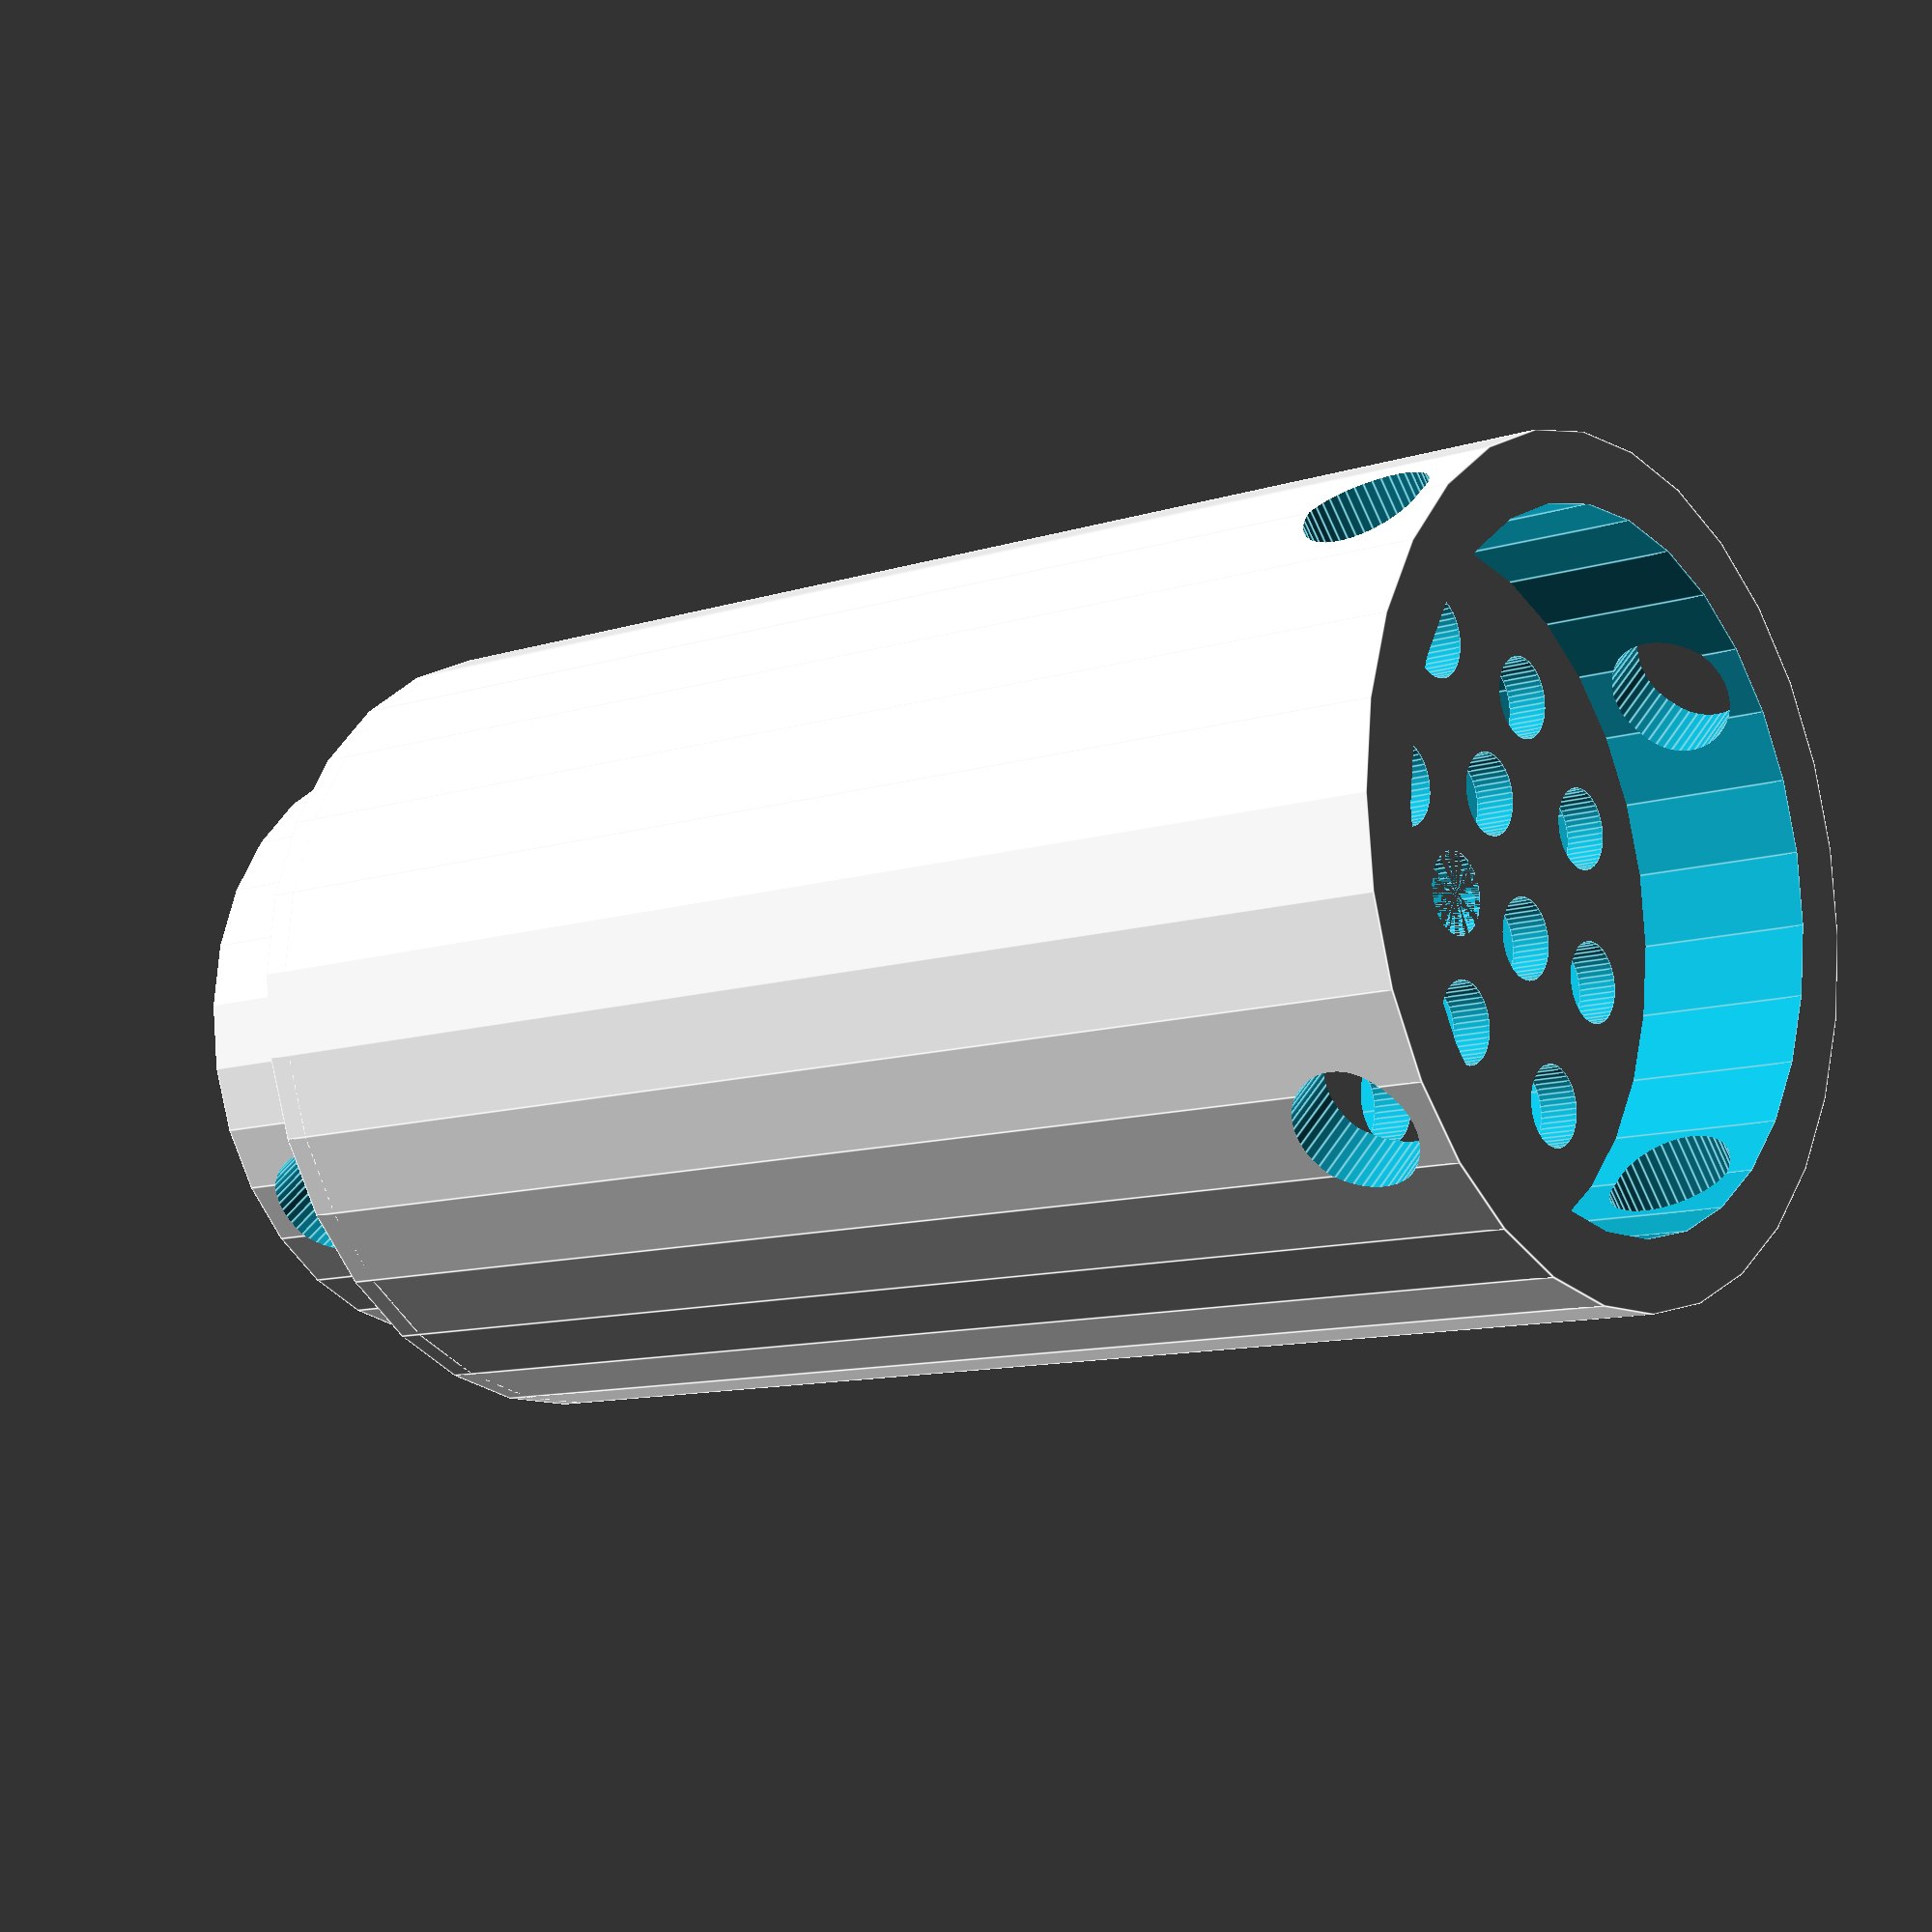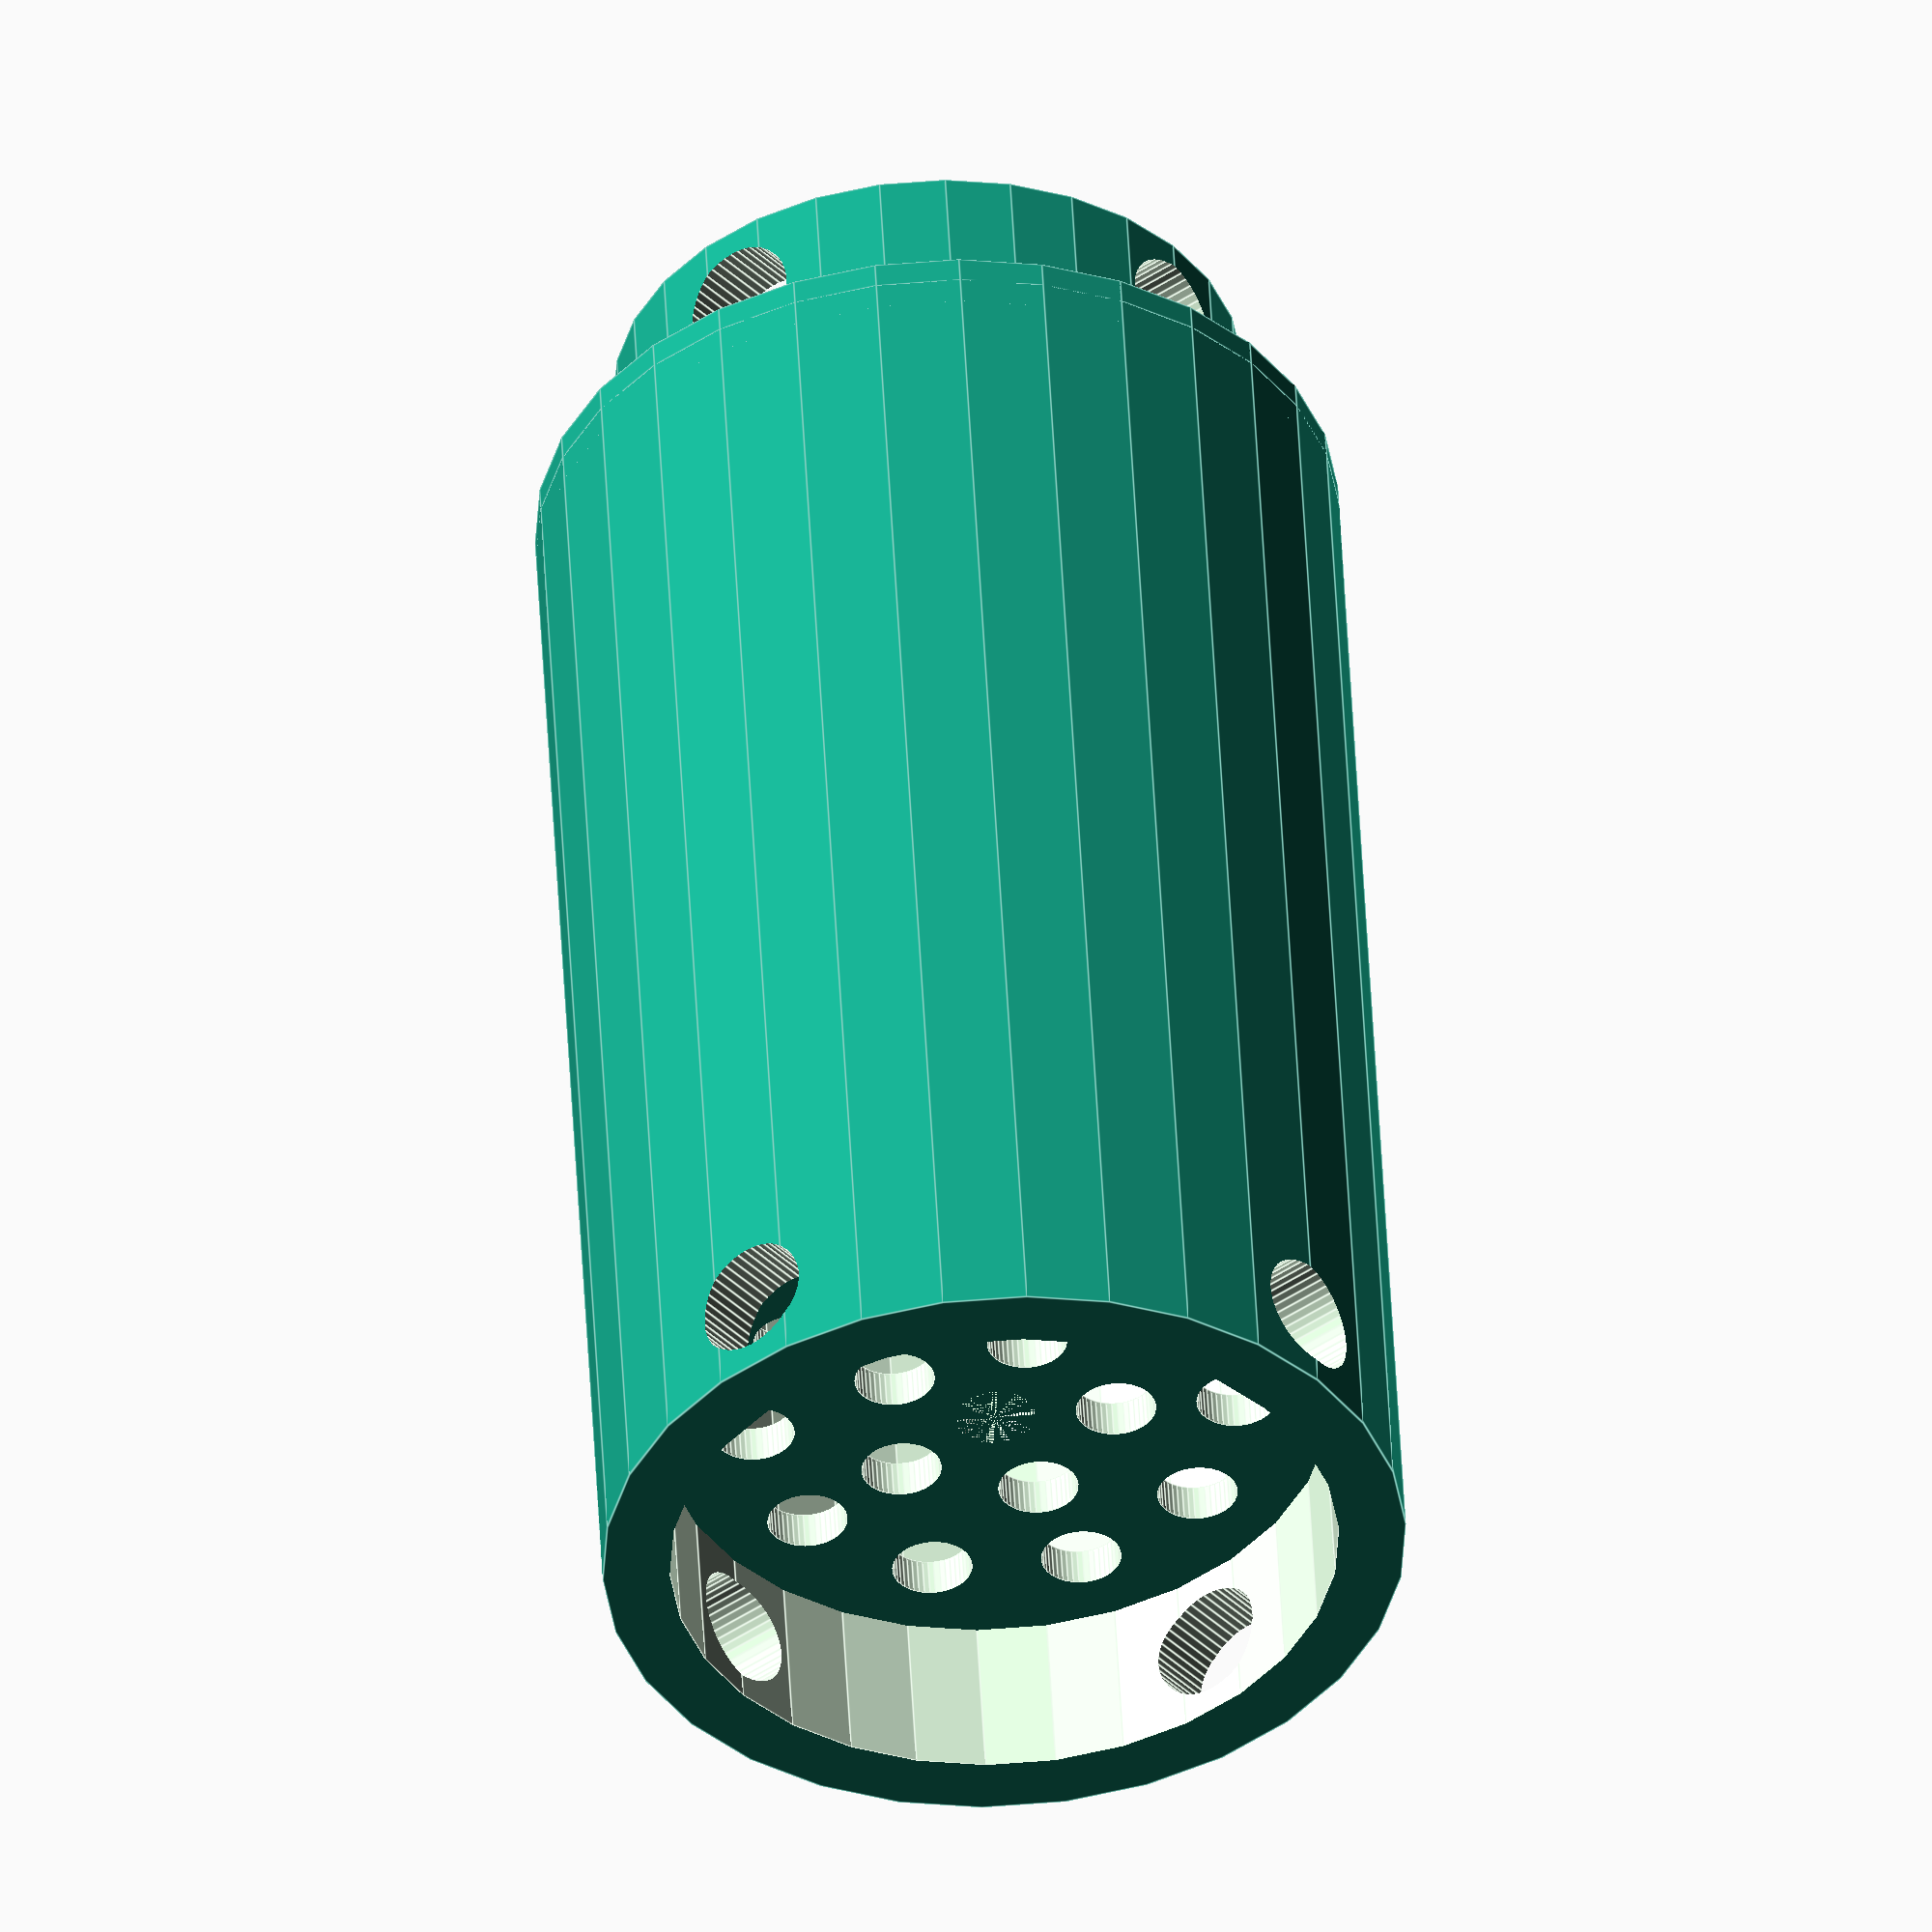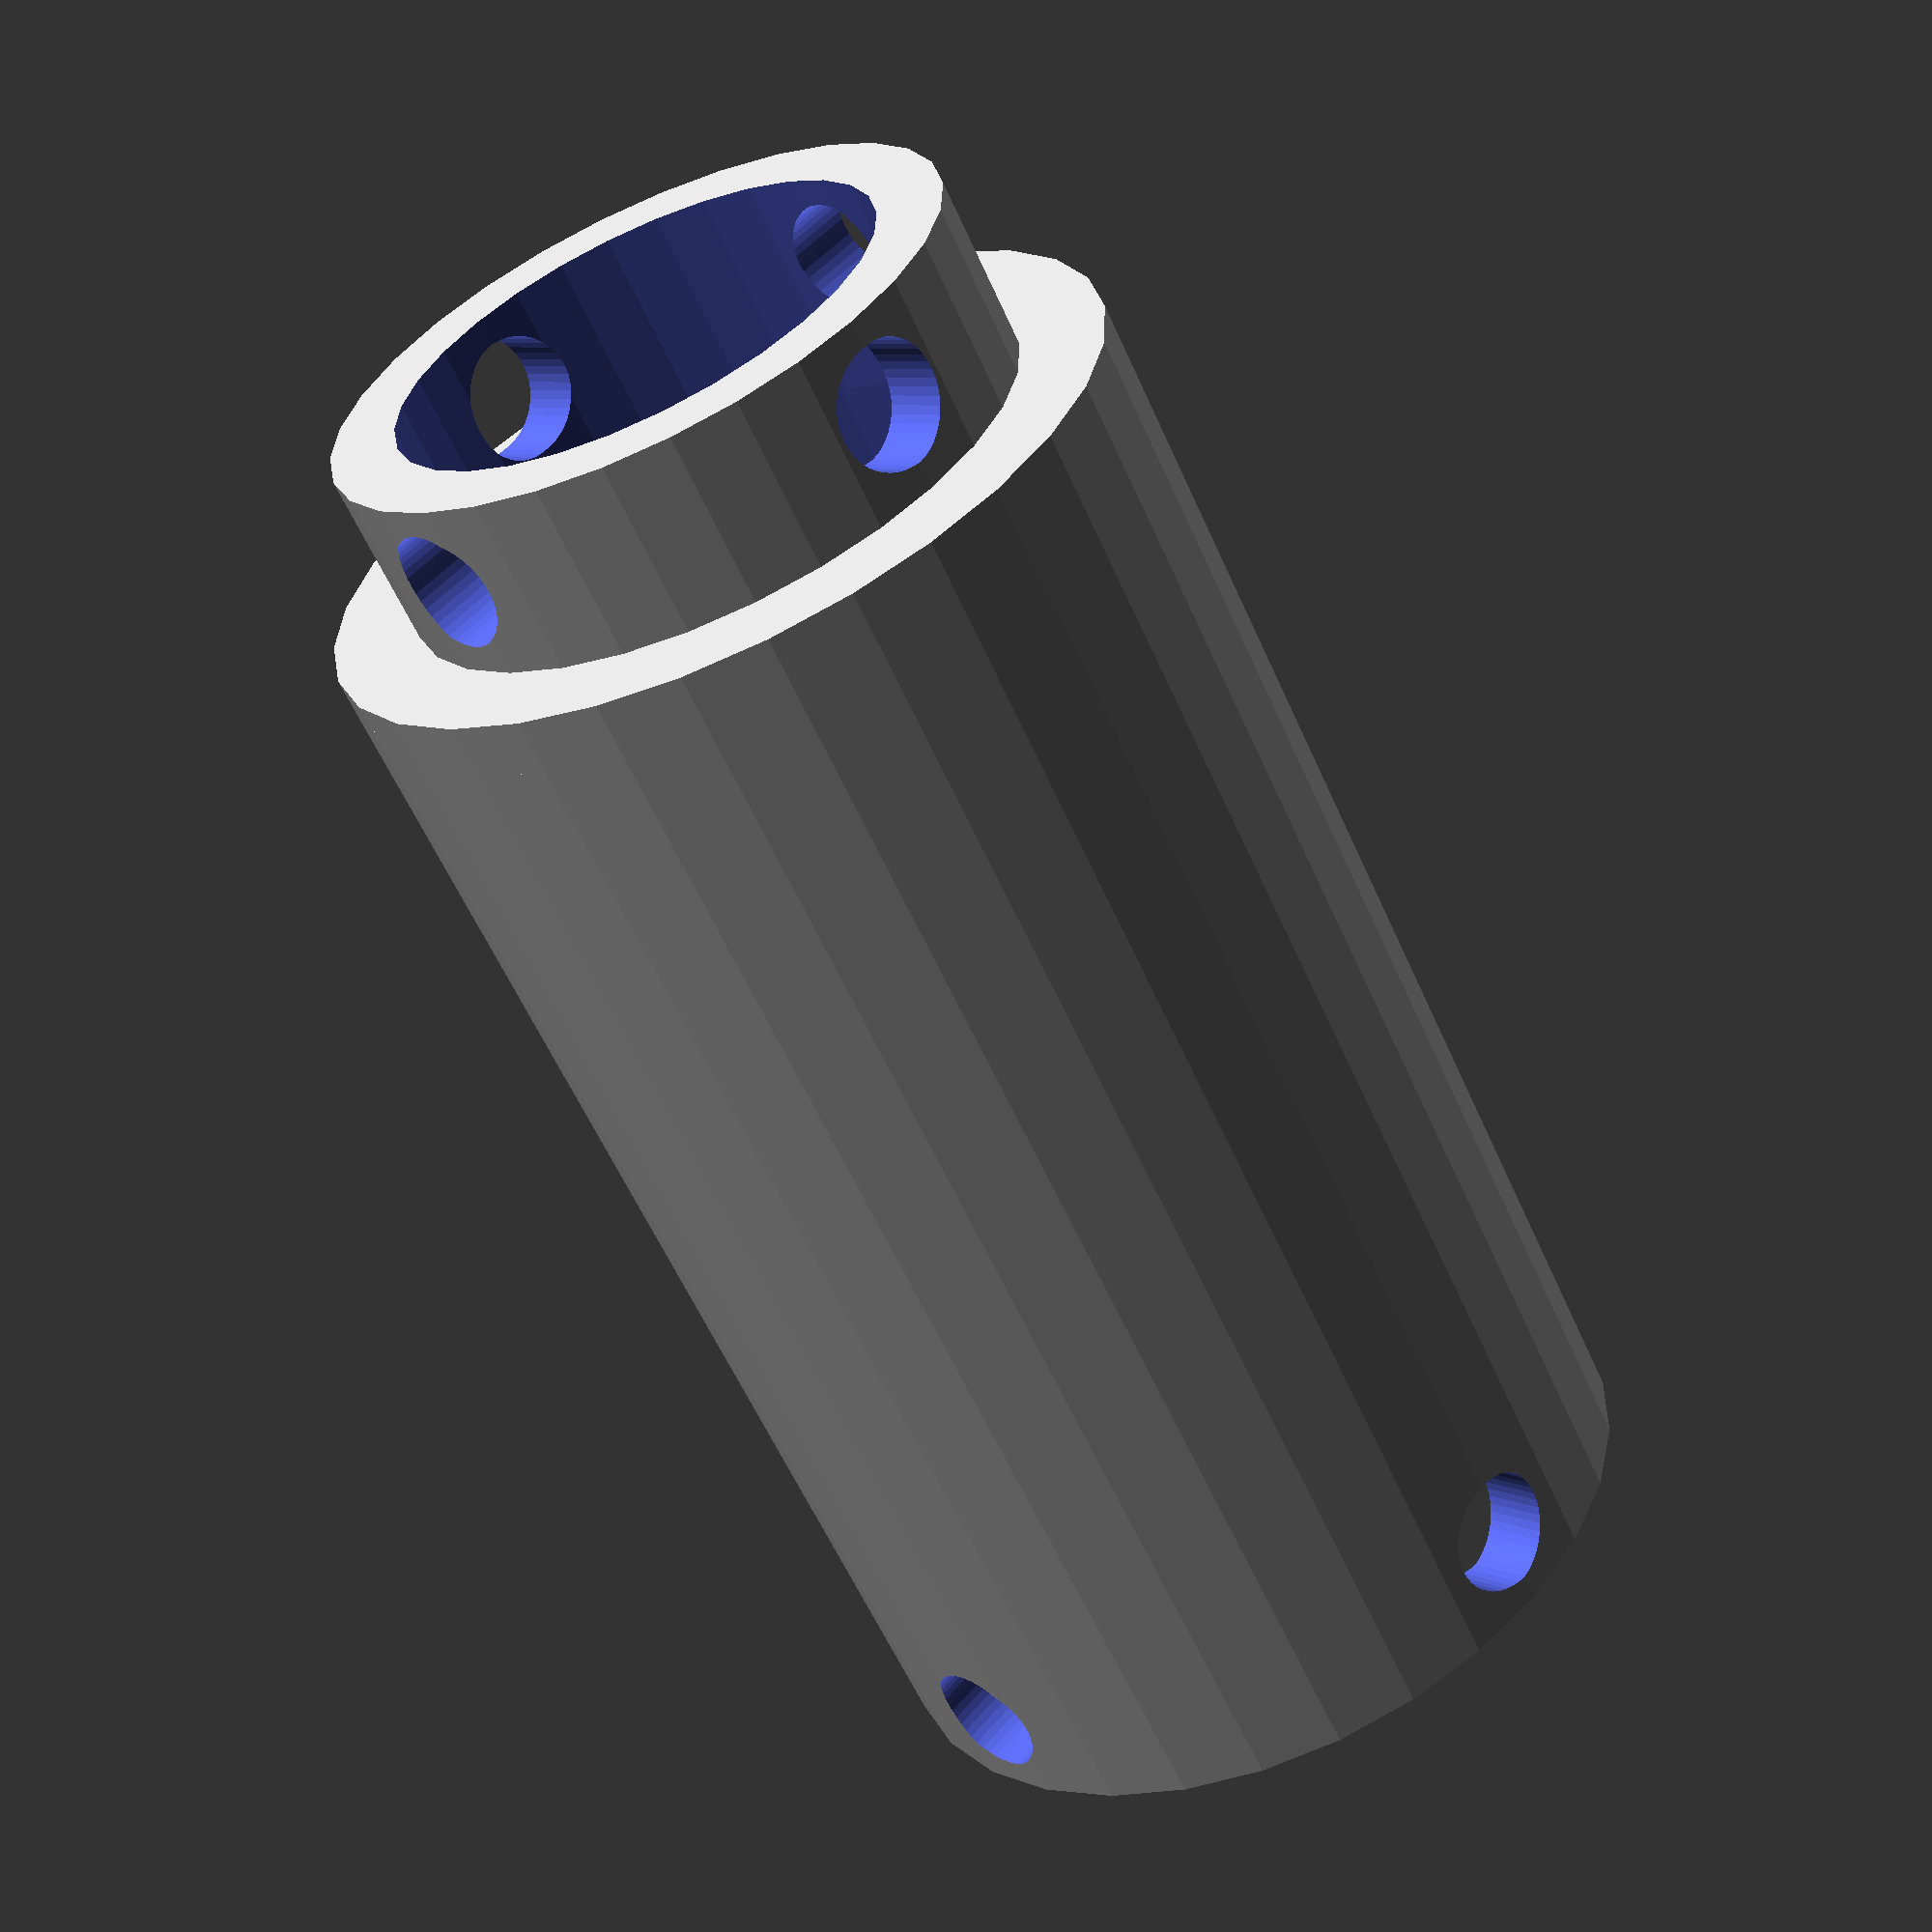
<openscad>
tolerance = 0.015;
hole_radius = 0.045;
grid_hole_radius = 0.03;
outer_radius = 0.3;
thickness = 0.05;
hole_attach_height = 0.02;
attach_thickness = 0.02;

//parameters that don't have to be defined explicitly
eps = tolerance/100;
inner_radius = outer_radius - thickness;
fn = outer_radius * 100;
fnh = hole_radius * 1000;

module angled_cylinder(angle_deg_y, _h, _r, angle_deg_x = 0) {
    rotate([angle_deg_x, angle_deg_y, 0]) { // Rotate the cylinder 
            cylinder(h = _h, r = _r, center = true, $fn = fnh);
        }
}

module hole(_h) {
    cylinder(h = _h, r = grid_hole_radius, $fn = fnh);
}

//makes circle of holes
module circular_grid(_h, _r, _n) {
    for (i = [0:_n-1]) {
        angle = i * 360 / _n;
        x_pos = _r * cos(angle);
        y_pos = _r * sin(angle);
        translate([x_pos, y_pos, -eps]) {
            hole(_h);
        }
    }
}

//makes grid of holes
module hole_grid(hole_height, grid_h) {
    translate([0,0,hole_height]) {
        difference() {
            //cylinder
            cylinder(h = grid_h, r = (inner_radius + outer_radius)/2, 
                center=false, $fn = fn);
            //holes
            for (i = [0 : hole_radius * 2 : inner_radius - grid_hole_radius * 2]) {
                circular_grid(grid_h + eps*2, i, ceil(6.28*i/(grid_hole_radius*4)));
            }
            
        } 
    }
}

//makes curve of CSC
module curve(_radius, _twist, _turning_angle, _turning_radius) {
    rotate([90,0,_twist])
    translate([-_turning_radius, 0, 0])
    rotate_extrude(angle=_turning_angle, convexity=100, $fn = fn)
    translate([_turning_radius, 0]) circle(_radius);
}

module CSC(_r, _t1, _ta1, _tr1, _h, _t2, _ta2, _tr2, is_inner) {
    //intermediate positions
    pos1 = (-_tr1 + sqrt(_tr1*_tr1 - pow(_tr1*sin(_ta1),2)));
    pos2 = (-_tr2 + sqrt(_tr2*_tr2 - pow(_tr2*sin(_ta2),2)));
    
    union() {
        //bottom shell threshold
        if (is_inner) {
            cylinder(h=eps, r=_r, center=true);
        }
        
        //first curve of CSC
        curve(_r, _t1, _ta1, _tr1);
        
        //straight link of CSC
        translate([pos1*cos(_t1),pos1*sin(_t1),_tr1*sin(_ta1)])
        rotate([0,-_ta1,_t1])
        if (is_inner) {
            //add threshold for shelling
            translate([0,0,-eps /2])
            cylinder(h=_h + eps,r=_r, center = false, $fn= fn);
        } else {
            cylinder(h=_h,r=_r, center = false, $fn= fn);
        }
        
        //second curve of CSC
        translate([pos1*cos(_t1),pos1*sin(_t1),_tr1*sin(_ta1)])
        rotate([0,-_ta1,_t1])
        translate([0, 0, _h])
        curve(_r, _t2, _ta2, _tr2);
        
        //shelling thresholds
        if (is_inner) {
            translate([pos1*cos(_t1),pos1*sin(_t1),_tr1*sin(_ta1)])
            rotate([0,-_ta1,_t1])
            translate([0, 0, _h])
            translate([pos2*cos(_t2),pos2*sin(_t2),_tr2*sin(_ta2)])
            rotate([0,-_ta2,_t2]) {
                cylinder(h=eps, r=_r, center=true,$fn=fn);
                
                //holes for screws
//                translate([0,0,-hole_radius*1.5])
//        angled_cylinder(0, (outer_radius + eps) * 2.5,  hole_radius, 90);
//                translate([0,0,-hole_radius*1.5])
//    angled_cylinder(90, (outer_radius + eps) * 2.5, hole_radius, 0);
            }
        
        }
    }
}

//allow modules to attach
module CSC_ATTACH(_r, _t1, _ta1, _tr1, _h, _t2, _ta2, _tr2, next_hole_radius, next_hole_attach_height, next_inner) {
    //intermediate positions
    pos1 = (-_tr1 + sqrt(_tr1*_tr1 - pow(_tr1*sin(_ta1),2)));
    pos2 = (-_tr2 + sqrt(_tr2*_tr2 - pow(_tr2*sin(_ta2),2)));
    
    translate([pos1*cos(_t1),pos1*sin(_t1),_tr1*sin(_ta1)])
    rotate([0,-_ta1,_t1])
    translate([0, 0, _h])
    translate([pos2*cos(_t2),pos2*sin(_t2),_tr2*sin(_ta2)])
    rotate([0,-_ta2,_t2]) {
        difference() {
            union() {
                //attachment for smaller cylinder
                translate([0,0,-attach_thickness])
                cylinder(h=attach_thickness, r=_r, $fn=fn);
                translate([0,0,-attach_thickness*2])
                cylinder(h=attach_thickness*2, r1=_r, r2=next_inner - tolerance - thickness, $fn=fn);
                
                //small cylinder
                cylinder(h=next_hole_radius*2 + next_hole_attach_height * 2, r = next_inner - tolerance, $fn=fn);
            }
            
            //shelling
            translate([0,0, -attach_thickness*2 - eps/2])
            cylinder(h=next_hole_radius*2 + next_hole_attach_height * 2 + attach_thickness*2 + eps, r = min(inner_radius, next_inner - tolerance - thickness), $fn=fn);
            
            //holes for screws
            translate([0,0,next_hole_attach_height + next_hole_radius]) {
                angled_cylinder(0, (next_inner + thickness + eps) * 2,  hole_radius, 90);
                angled_cylinder(90, (next_inner + thickness + eps) * 2, hole_radius, 0);
            }
        }
    }
}

//c is _t1, _ta1, _tr1, _h, _t2, _ta2, _tr2, next hole radius, next hole height, next inner radius
module branch(branch_list, _outer, _inner) {
    union() {
        //make grid of holes
        hole_grid(hole_radius*2 + hole_attach_height * 2, grid_hole_radius);
        
        //make CSC shells for each CSC in branch_list
        difference() {
            for (c = branch_list) {
                CSC(_outer,c[0],c[1],c[2],c[3],c[4],c[5],c[6], false);
            }
            
            for (c = branch_list) {
                CSC(_inner,c[0],c[1],c[2],c[3],c[4],c[5],c[6], true);
            }
            
            //make screw holes at the bottom
            translate([0,0,hole_radius + hole_attach_height]) {
                angled_cylinder(0, (outer_radius*1.5 + eps) * 2,  hole_radius, 90);
                angled_cylinder(90, (outer_radius*1.5 + eps) * 2, hole_radius, 0);
            }    
        }
        for (c=branch_list) {
            CSC_ATTACH(_outer,c[0],c[1],c[2],c[3],c[4],c[5],c[6], c[7], c[8], c[9]);
        }
    }
}

branch([[0,0,0,1,0,0,0,hole_radius,hole_attach_height,inner_radius]],outer_radius,inner_radius);
//branch([
////[  0.,     43.465,   outer_radius,      2.264*outer_radius,  -45.,      1.535,   1.   ],
// [180.,      0.,      outer_radius,      7.082*outer_radius, 180.,      0.,      1., hole_radius, 0.02, 0.15  ],
//
// [180.,     44.945,   outer_radius,      2.358*outer_radius, 180.,     44.945,   1.   , hole_radius, 0.05, 0.5]
//], outer_radius, inner_radius);
</openscad>
<views>
elev=190.6 azim=131.9 roll=51.0 proj=p view=edges
elev=129.3 azim=218.8 roll=2.9 proj=o view=edges
elev=59.6 azim=223.8 roll=24.0 proj=p view=solid
</views>
